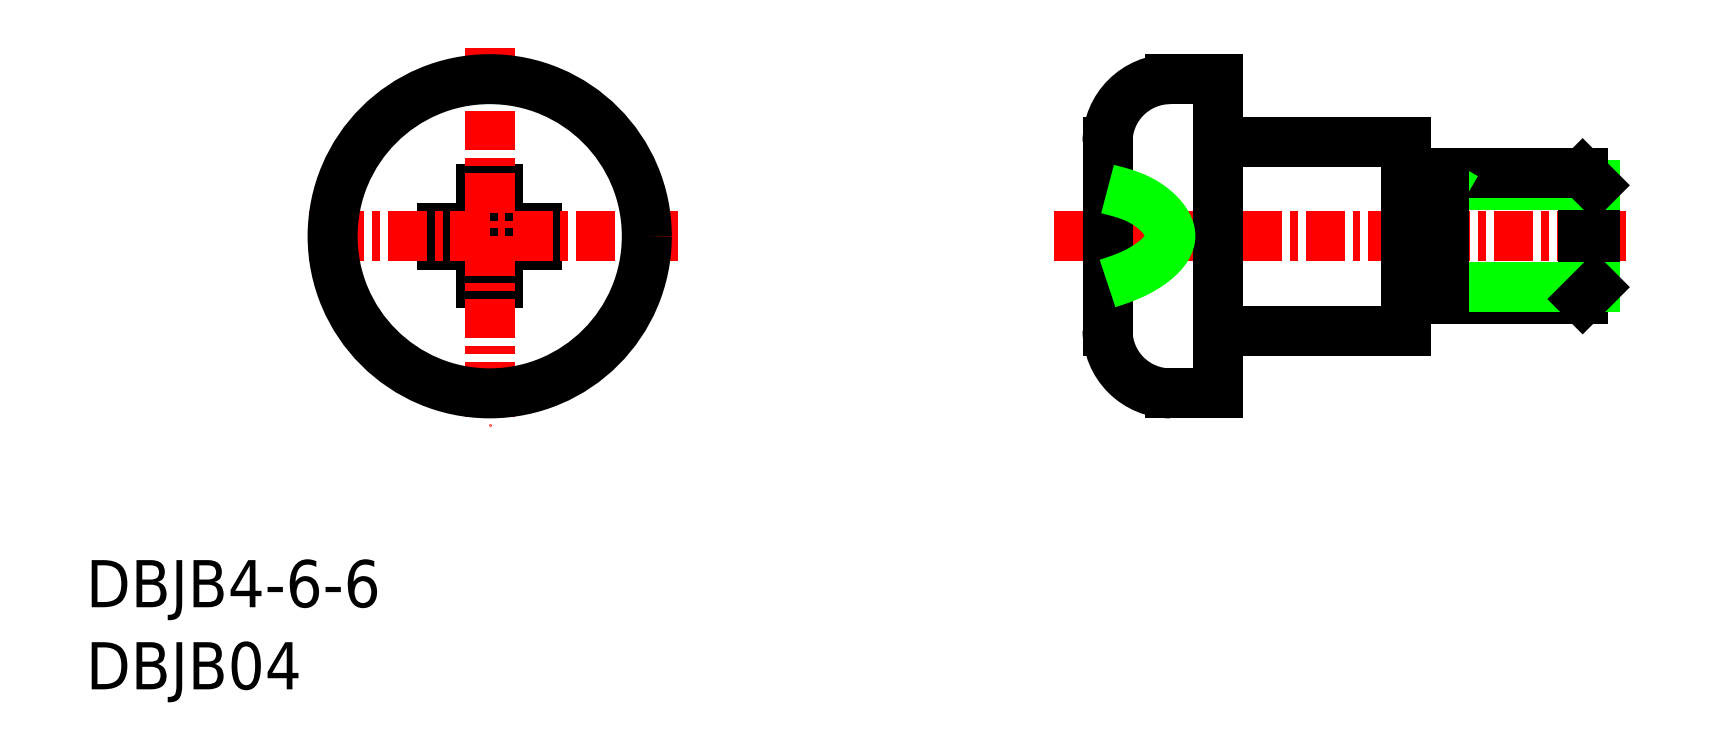
<metadata>
{"format":"dxf","ext":"dxf","renderer":"ezdxf+matplotlib","layout":"modelspace","background":"white","min_lineweight":24,"dpi":150}
</metadata>
<code>
0
SECTION
2
ENTITIES
0
TEXT
8
0
10
9.015
20
17.16
30
0
40
1.5
1
DBJB04
0
TEXT
8
0
10
9.015
20
19.78
30
0
40
1.5
1
DBJB4-6-6
0
ARC
8
0
10
20.97
20
32.48
30
0
40
0.625
50
270
51
0
0
ARC
8
0
10
20.97
20
30.69
30
0
40
0.625
50
0
51
90
0
LINE
8
0
10
21.6
20
30.08
30
0
11
22.13
21
30.08
31
0
0
LINE
8
0
10
21.6
20
33.09
30
0
11
22.13
21
33.09
31
0
0
LINE
8
0
10
21.6
20
32.48
30
0
11
21.6
21
33.09
31
0
0
LINE
8
0
10
21.6
20
30.08
30
0
11
21.6
21
30.69
31
0
0
LINE
8
0
10
20.97
20
31.31
30
0
11
20.36
21
31.31
31
0
0
LINE
8
0
10
20.36
20
31.85
30
0
11
20.97
21
31.85
31
0
0
LINE
8
0
10
20.36
20
31.85
30
0
11
20.36
21
31.31
31
0
0
LINE
8
0
10
22.13
20
33.09
30
0
11
22.13
21
32.48
31
0
0
LINE
8
0
10
22.13
20
30.69
30
0
11
22.13
21
30.08
31
0
0
LINE
8
0
10
22.76
20
31.85
30
0
11
23.37
21
31.85
31
0
0
LINE
8
0
10
23.37
20
31.31
30
0
11
22.76
21
31.31
31
0
0
ARC
8
0
10
22.76
20
32.48
30
0
40
0.625
50
180
51
270
0
ARC
8
0
10
22.76
20
30.69
30
0
40
0.625
50
90
51
180
0
LINE
8
0
10
23.37
20
31.31
30
0
11
23.37
21
31.85
31
0
0
LINE
8
CENTER
10
39.83
20
31.58
30
0
11
58.03
21
31.58
31
0
0
LINE
8
CENTER
10
27.86
20
31.58
30
0
11
15.86
21
31.58
31
0
0
LINE
8
CENTER
10
21.86
20
37.58
30
0
11
21.86
21
25.58
31
0
0
CIRCLE
8
0
10
21.86
20
31.58
30
0
40
5
0
LINE
8
0
10
56.65
20
33.58
30
0
11
56.65
21
29.58
31
0
0
LINE
8
0
10
57.03
20
33.2
30
0
11
57.03
21
29.96
31
0
0
LINE
8
0
10
51.03
20
29.58
30
0
11
56.65
21
29.58
31
0
0
LINE
8
0
10
52.23
20
29.96
30
0
11
57.03
21
29.96
31
0
0
LINE
8
0
10
51.57
20
29.58
30
0
11
52.23
21
29.96
31
0
0
LINE
8
0
10
56.65
20
29.58
30
0
11
57.03
21
29.96
31
0
0
LINE
8
0
10
52.23
20
33.2
30
0
11
57.03
21
33.2
31
0
0
LINE
8
0
10
51.03
20
33.58
30
0
11
56.65
21
33.58
31
0
0
LINE
8
0
10
51.57
20
33.58
30
0
11
52.23
21
33.2
31
0
0
LINE
8
0
10
56.65
20
33.58
30
0
11
57.03
21
33.2
31
0
0
LINE
8
0
10
52.23
20
33.58
30
0
11
52.23
21
29.58
31
0
0
LINE
8
0
10
51.03
20
34.58
30
0
11
51.03
21
28.58
31
0
0
LINE
8
0
10
45.03
20
34.58
30
0
11
51.03
21
34.58
31
0
0
LINE
8
0
10
45.03
20
28.58
30
0
11
51.03
21
28.58
31
0
0
LINE
8
0
10
45.03
20
36.58
30
0
11
45.03
21
26.58
31
0
0
LINE
8
0
10
43.53
20
36.58
30
0
11
45.03
21
36.58
31
0
0
LINE
8
0
10
43.53
20
26.58
30
0
11
45.03
21
26.58
31
0
0
LINE
8
0
10
41.53
20
34.58
30
0
11
41.53
21
28.58
31
0
0
ARC
8
0
10
43.53
20
34.58
30
0
40
2
50
90
51
180
0
ARC
8
0
10
43.53
20
28.58
30
0
40
2
50
180
51
270
0
POLYLINE
8
0
66
     1
10
0
20
0
30
0
70
     8
0
VERTEX
8
0
10
41.53
20
33.09
30
0
70
    32
0
VERTEX
8
0
10
41.55
20
33.08
30
0
70
    32
0
VERTEX
8
0
10
41.57
20
33.07
30
0
70
    32
0
VERTEX
8
0
10
41.59
20
33.07
30
0
70
    32
0
VERTEX
8
0
10
41.62
20
33.06
30
0
70
    32
0
VERTEX
8
0
10
41.64
20
33.06
30
0
70
    32
0
VERTEX
8
0
10
41.66
20
33.05
30
0
70
    32
0
VERTEX
8
0
10
41.68
20
33.05
30
0
70
    32
0
VERTEX
8
0
10
41.71
20
33.04
30
0
70
    32
0
VERTEX
8
0
10
41.73
20
33.03
30
0
70
    32
0
VERTEX
8
0
10
41.75
20
33.03
30
0
70
    32
0
VERTEX
8
0
10
41.77
20
33.02
30
0
70
    32
0
VERTEX
8
0
10
41.79
20
33.02
30
0
70
    32
0
VERTEX
8
0
10
41.82
20
33.01
30
0
70
    32
0
VERTEX
8
0
10
41.84
20
33.01
30
0
70
    32
0
VERTEX
8
0
10
41.86
20
33
30
0
70
    32
0
VERTEX
8
0
10
41.88
20
32.99
30
0
70
    32
0
VERTEX
8
0
10
41.9
20
32.99
30
0
70
    32
0
VERTEX
8
0
10
41.93
20
32.98
30
0
70
    32
0
VERTEX
8
0
10
41.95
20
32.97
30
0
70
    32
0
VERTEX
8
0
10
41.97
20
32.97
30
0
70
    32
0
VERTEX
8
0
10
41.99
20
32.96
30
0
70
    32
0
VERTEX
8
0
10
42.01
20
32.95
30
0
70
    32
0
VERTEX
8
0
10
42.04
20
32.95
30
0
70
    32
0
VERTEX
8
0
10
42.06
20
32.94
30
0
70
    32
0
VERTEX
8
0
10
42.08
20
32.93
30
0
70
    32
0
VERTEX
8
0
10
42.1
20
32.93
30
0
70
    32
0
VERTEX
8
0
10
42.12
20
32.92
30
0
70
    32
0
VERTEX
8
0
10
42.15
20
32.91
30
0
70
    32
0
VERTEX
8
0
10
42.17
20
32.9
30
0
70
    32
0
VERTEX
8
0
10
42.19
20
32.9
30
0
70
    32
0
VERTEX
8
0
10
42.21
20
32.89
30
0
70
    32
0
VERTEX
8
0
10
42.23
20
32.88
30
0
70
    32
0
VERTEX
8
0
10
42.25
20
32.87
30
0
70
    32
0
VERTEX
8
0
10
42.28
20
32.86
30
0
70
    32
0
VERTEX
8
0
10
42.3
20
32.86
30
0
70
    32
0
VERTEX
8
0
10
42.32
20
32.85
30
0
70
    32
0
VERTEX
8
0
10
42.34
20
32.84
30
0
70
    32
0
VERTEX
8
0
10
42.36
20
32.83
30
0
70
    32
0
VERTEX
8
0
10
42.38
20
32.82
30
0
70
    32
0
VERTEX
8
0
10
42.41
20
32.81
30
0
70
    32
0
VERTEX
8
0
10
42.43
20
32.8
30
0
70
    32
0
VERTEX
8
0
10
42.45
20
32.79
30
0
70
    32
0
VERTEX
8
0
10
42.47
20
32.78
30
0
70
    32
0
VERTEX
8
0
10
42.49
20
32.77
30
0
70
    32
0
VERTEX
8
0
10
42.51
20
32.76
30
0
70
    32
0
VERTEX
8
0
10
42.53
20
32.75
30
0
70
    32
0
VERTEX
8
0
10
42.55
20
32.74
30
0
70
    32
0
VERTEX
8
0
10
42.58
20
32.73
30
0
70
    32
0
VERTEX
8
0
10
42.6
20
32.72
30
0
70
    32
0
VERTEX
8
0
10
42.62
20
32.71
30
0
70
    32
0
VERTEX
8
0
10
42.64
20
32.69
30
0
70
    32
0
VERTEX
8
0
10
42.66
20
32.68
30
0
70
    32
0
VERTEX
8
0
10
42.68
20
32.67
30
0
70
    32
0
VERTEX
8
0
10
42.7
20
32.66
30
0
70
    32
0
VERTEX
8
0
10
42.72
20
32.65
30
0
70
    32
0
VERTEX
8
0
10
42.74
20
32.63
30
0
70
    32
0
VERTEX
8
0
10
42.77
20
32.62
30
0
70
    32
0
VERTEX
8
0
10
42.79
20
32.61
30
0
70
    32
0
VERTEX
8
0
10
42.81
20
32.59
30
0
70
    32
0
VERTEX
8
0
10
42.83
20
32.58
30
0
70
    32
0
VERTEX
8
0
10
42.85
20
32.56
30
0
70
    32
0
VERTEX
8
0
10
42.87
20
32.55
30
0
70
    32
0
VERTEX
8
0
10
42.89
20
32.53
30
0
70
    32
0
VERTEX
8
0
10
42.91
20
32.52
30
0
70
    32
0
VERTEX
8
0
10
42.93
20
32.5
30
0
70
    32
0
VERTEX
8
0
10
42.95
20
32.49
30
0
70
    32
0
VERTEX
8
0
10
42.97
20
32.47
30
0
70
    32
0
VERTEX
8
0
10
42.99
20
32.46
30
0
70
    32
0
VERTEX
8
0
10
43.01
20
32.44
30
0
70
    32
0
VERTEX
8
0
10
43.03
20
32.42
30
0
70
    32
0
VERTEX
8
0
10
43.05
20
32.41
30
0
70
    32
0
VERTEX
8
0
10
43.07
20
32.39
30
0
70
    32
0
VERTEX
8
0
10
43.09
20
32.37
30
0
70
    32
0
VERTEX
8
0
10
43.11
20
32.35
30
0
70
    32
0
VERTEX
8
0
10
43.13
20
32.34
30
0
70
    32
0
VERTEX
8
0
10
43.14
20
32.32
30
0
70
    32
0
VERTEX
8
0
10
43.16
20
32.3
30
0
70
    32
0
VERTEX
8
0
10
43.18
20
32.28
30
0
70
    32
0
VERTEX
8
0
10
43.2
20
32.26
30
0
70
    32
0
VERTEX
8
0
10
43.22
20
32.24
30
0
70
    32
0
VERTEX
8
0
10
43.23
20
32.23
30
0
70
    32
0
VERTEX
8
0
10
43.25
20
32.21
30
0
70
    32
0
VERTEX
8
0
10
43.27
20
32.19
30
0
70
    32
0
VERTEX
8
0
10
43.28
20
32.17
30
0
70
    32
0
VERTEX
8
0
10
43.3
20
32.15
30
0
70
    32
0
VERTEX
8
0
10
43.31
20
32.13
30
0
70
    32
0
VERTEX
8
0
10
43.33
20
32.11
30
0
70
    32
0
VERTEX
8
0
10
43.34
20
32.09
30
0
70
    32
0
VERTEX
8
0
10
43.36
20
32.07
30
0
70
    32
0
VERTEX
8
0
10
43.37
20
32.05
30
0
70
    32
0
VERTEX
8
0
10
43.38
20
32.03
30
0
70
    32
0
VERTEX
8
0
10
43.4
20
32.01
30
0
70
    32
0
VERTEX
8
0
10
43.41
20
31.99
30
0
70
    32
0
VERTEX
8
0
10
43.42
20
31.97
30
0
70
    32
0
VERTEX
8
0
10
43.43
20
31.95
30
0
70
    32
0
VERTEX
8
0
10
43.44
20
31.92
30
0
70
    32
0
VERTEX
8
0
10
43.45
20
31.9
30
0
70
    32
0
VERTEX
8
0
10
43.46
20
31.88
30
0
70
    32
0
VERTEX
8
0
10
43.47
20
31.86
30
0
70
    32
0
VERTEX
8
0
10
43.48
20
31.84
30
0
70
    32
0
VERTEX
8
0
10
43.49
20
31.82
30
0
70
    32
0
VERTEX
8
0
10
43.49
20
31.8
30
0
70
    32
0
VERTEX
8
0
10
43.5
20
31.78
30
0
70
    32
0
VERTEX
8
0
10
43.51
20
31.76
30
0
70
    32
0
VERTEX
8
0
10
43.51
20
31.74
30
0
70
    32
0
VERTEX
8
0
10
43.52
20
31.71
30
0
70
    32
0
VERTEX
8
0
10
43.52
20
31.69
30
0
70
    32
0
VERTEX
8
0
10
43.52
20
31.67
30
0
70
    32
0
VERTEX
8
0
10
43.53
20
31.65
30
0
70
    32
0
VERTEX
8
0
10
43.53
20
31.63
30
0
70
    32
0
VERTEX
8
0
10
43.53
20
31.61
30
0
70
    32
0
VERTEX
8
0
10
43.53
20
31.59
30
0
70
    32
0
VERTEX
8
0
10
43.53
20
31.57
30
0
70
    32
0
VERTEX
8
0
10
43.53
20
31.55
30
0
70
    32
0
VERTEX
8
0
10
43.52
20
31.53
30
0
70
    32
0
VERTEX
8
0
10
43.52
20
31.5
30
0
70
    32
0
VERTEX
8
0
10
43.52
20
31.48
30
0
70
    32
0
VERTEX
8
0
10
43.51
20
31.46
30
0
70
    32
0
VERTEX
8
0
10
43.51
20
31.44
30
0
70
    32
0
VERTEX
8
0
10
43.5
20
31.42
30
0
70
    32
0
VERTEX
8
0
10
43.5
20
31.4
30
0
70
    32
0
VERTEX
8
0
10
43.49
20
31.38
30
0
70
    32
0
VERTEX
8
0
10
43.48
20
31.36
30
0
70
    32
0
VERTEX
8
0
10
43.47
20
31.34
30
0
70
    32
0
VERTEX
8
0
10
43.46
20
31.32
30
0
70
    32
0
VERTEX
8
0
10
43.46
20
31.3
30
0
70
    32
0
VERTEX
8
0
10
43.45
20
31.28
30
0
70
    32
0
VERTEX
8
0
10
43.43
20
31.26
30
0
70
    32
0
VERTEX
8
0
10
43.42
20
31.24
30
0
70
    32
0
VERTEX
8
0
10
43.41
20
31.22
30
0
70
    32
0
VERTEX
8
0
10
43.4
20
31.2
30
0
70
    32
0
VERTEX
8
0
10
43.39
20
31.18
30
0
70
    32
0
VERTEX
8
0
10
43.37
20
31.16
30
0
70
    32
0
VERTEX
8
0
10
43.36
20
31.14
30
0
70
    32
0
VERTEX
8
0
10
43.35
20
31.12
30
0
70
    32
0
VERTEX
8
0
10
43.33
20
31.1
30
0
70
    32
0
VERTEX
8
0
10
43.32
20
31.09
30
0
70
    32
0
VERTEX
8
0
10
43.3
20
31.07
30
0
70
    32
0
VERTEX
8
0
10
43.28
20
31.05
30
0
70
    32
0
VERTEX
8
0
10
43.27
20
31.03
30
0
70
    32
0
VERTEX
8
0
10
43.25
20
31.01
30
0
70
    32
0
VERTEX
8
0
10
43.23
20
30.99
30
0
70
    32
0
VERTEX
8
0
10
43.22
20
30.97
30
0
70
    32
0
VERTEX
8
0
10
43.2
20
30.96
30
0
70
    32
0
VERTEX
8
0
10
43.18
20
30.94
30
0
70
    32
0
VERTEX
8
0
10
43.16
20
30.92
30
0
70
    32
0
VERTEX
8
0
10
43.14
20
30.9
30
0
70
    32
0
VERTEX
8
0
10
43.12
20
30.89
30
0
70
    32
0
VERTEX
8
0
10
43.11
20
30.87
30
0
70
    32
0
VERTEX
8
0
10
43.09
20
30.85
30
0
70
    32
0
VERTEX
8
0
10
43.07
20
30.84
30
0
70
    32
0
VERTEX
8
0
10
43.05
20
30.82
30
0
70
    32
0
VERTEX
8
0
10
43.03
20
30.8
30
0
70
    32
0
VERTEX
8
0
10
43.01
20
30.79
30
0
70
    32
0
VERTEX
8
0
10
42.98
20
30.77
30
0
70
    32
0
VERTEX
8
0
10
42.96
20
30.75
30
0
70
    32
0
VERTEX
8
0
10
42.94
20
30.74
30
0
70
    32
0
VERTEX
8
0
10
42.92
20
30.72
30
0
70
    32
0
VERTEX
8
0
10
42.9
20
30.71
30
0
70
    32
0
VERTEX
8
0
10
42.88
20
30.69
30
0
70
    32
0
VERTEX
8
0
10
42.86
20
30.68
30
0
70
    32
0
VERTEX
8
0
10
42.84
20
30.66
30
0
70
    32
0
VERTEX
8
0
10
42.81
20
30.65
30
0
70
    32
0
VERTEX
8
0
10
42.79
20
30.63
30
0
70
    32
0
VERTEX
8
0
10
42.77
20
30.62
30
0
70
    32
0
VERTEX
8
0
10
42.75
20
30.6
30
0
70
    32
0
VERTEX
8
0
10
42.73
20
30.59
30
0
70
    32
0
VERTEX
8
0
10
42.71
20
30.58
30
0
70
    32
0
VERTEX
8
0
10
42.69
20
30.56
30
0
70
    32
0
VERTEX
8
0
10
42.66
20
30.55
30
0
70
    32
0
VERTEX
8
0
10
42.64
20
30.54
30
0
70
    32
0
VERTEX
8
0
10
42.62
20
30.53
30
0
70
    32
0
VERTEX
8
0
10
42.6
20
30.51
30
0
70
    32
0
VERTEX
8
0
10
42.58
20
30.5
30
0
70
    32
0
VERTEX
8
0
10
42.56
20
30.49
30
0
70
    32
0
VERTEX
8
0
10
42.53
20
30.48
30
0
70
    32
0
VERTEX
8
0
10
42.51
20
30.47
30
0
70
    32
0
VERTEX
8
0
10
42.49
20
30.46
30
0
70
    32
0
VERTEX
8
0
10
42.47
20
30.44
30
0
70
    32
0
VERTEX
8
0
10
42.45
20
30.43
30
0
70
    32
0
VERTEX
8
0
10
42.43
20
30.42
30
0
70
    32
0
VERTEX
8
0
10
42.4
20
30.41
30
0
70
    32
0
VERTEX
8
0
10
42.38
20
30.4
30
0
70
    32
0
VERTEX
8
0
10
42.36
20
30.39
30
0
70
    32
0
VERTEX
8
0
10
42.34
20
30.38
30
0
70
    32
0
VERTEX
8
0
10
42.32
20
30.37
30
0
70
    32
0
VERTEX
8
0
10
42.3
20
30.36
30
0
70
    32
0
VERTEX
8
0
10
42.28
20
30.35
30
0
70
    32
0
VERTEX
8
0
10
42.25
20
30.34
30
0
70
    32
0
VERTEX
8
0
10
42.23
20
30.33
30
0
70
    32
0
VERTEX
8
0
10
42.21
20
30.32
30
0
70
    32
0
VERTEX
8
0
10
42.19
20
30.32
30
0
70
    32
0
VERTEX
8
0
10
42.17
20
30.31
30
0
70
    32
0
VERTEX
8
0
10
42.15
20
30.3
30
0
70
    32
0
VERTEX
8
0
10
42.13
20
30.29
30
0
70
    32
0
VERTEX
8
0
10
42.1
20
30.28
30
0
70
    32
0
VERTEX
8
0
10
42.08
20
30.27
30
0
70
    32
0
VERTEX
8
0
10
42.06
20
30.26
30
0
70
    32
0
VERTEX
8
0
10
42.04
20
30.26
30
0
70
    32
0
VERTEX
8
0
10
42.02
20
30.25
30
0
70
    32
0
VERTEX
8
0
10
42
20
30.24
30
0
70
    32
0
VERTEX
8
0
10
41.98
20
30.23
30
0
70
    32
0
VERTEX
8
0
10
41.95
20
30.22
30
0
70
    32
0
VERTEX
8
0
10
41.93
20
30.22
30
0
70
    32
0
VERTEX
8
0
10
41.91
20
30.21
30
0
70
    32
0
VERTEX
8
0
10
41.89
20
30.2
30
0
70
    32
0
VERTEX
8
0
10
41.87
20
30.19
30
0
70
    32
0
VERTEX
8
0
10
41.85
20
30.19
30
0
70
    32
0
VERTEX
8
0
10
41.83
20
30.18
30
0
70
    32
0
VERTEX
8
0
10
41.81
20
30.17
30
0
70
    32
0
VERTEX
8
0
10
41.78
20
30.16
30
0
70
    32
0
VERTEX
8
0
10
41.76
20
30.16
30
0
70
    32
0
VERTEX
8
0
10
41.74
20
30.15
30
0
70
    32
0
VERTEX
8
0
10
41.72
20
30.14
30
0
70
    32
0
VERTEX
8
0
10
41.7
20
30.13
30
0
70
    32
0
VERTEX
8
0
10
41.68
20
30.13
30
0
70
    32
0
VERTEX
8
0
10
41.66
20
30.12
30
0
70
    32
0
VERTEX
8
0
10
41.63
20
30.11
30
0
70
    32
0
VERTEX
8
0
10
41.61
20
30.11
30
0
70
    32
0
VERTEX
8
0
10
41.59
20
30.1
30
0
70
    32
0
VERTEX
8
0
10
41.57
20
30.09
30
0
70
    32
0
VERTEX
8
0
10
41.55
20
30.09
30
0
70
    32
0
VERTEX
8
0
10
41.53
20
30.08
30
0
70
    32
0
SEQEND
8
0
0
ENDSEC
0
EOF

</code>
